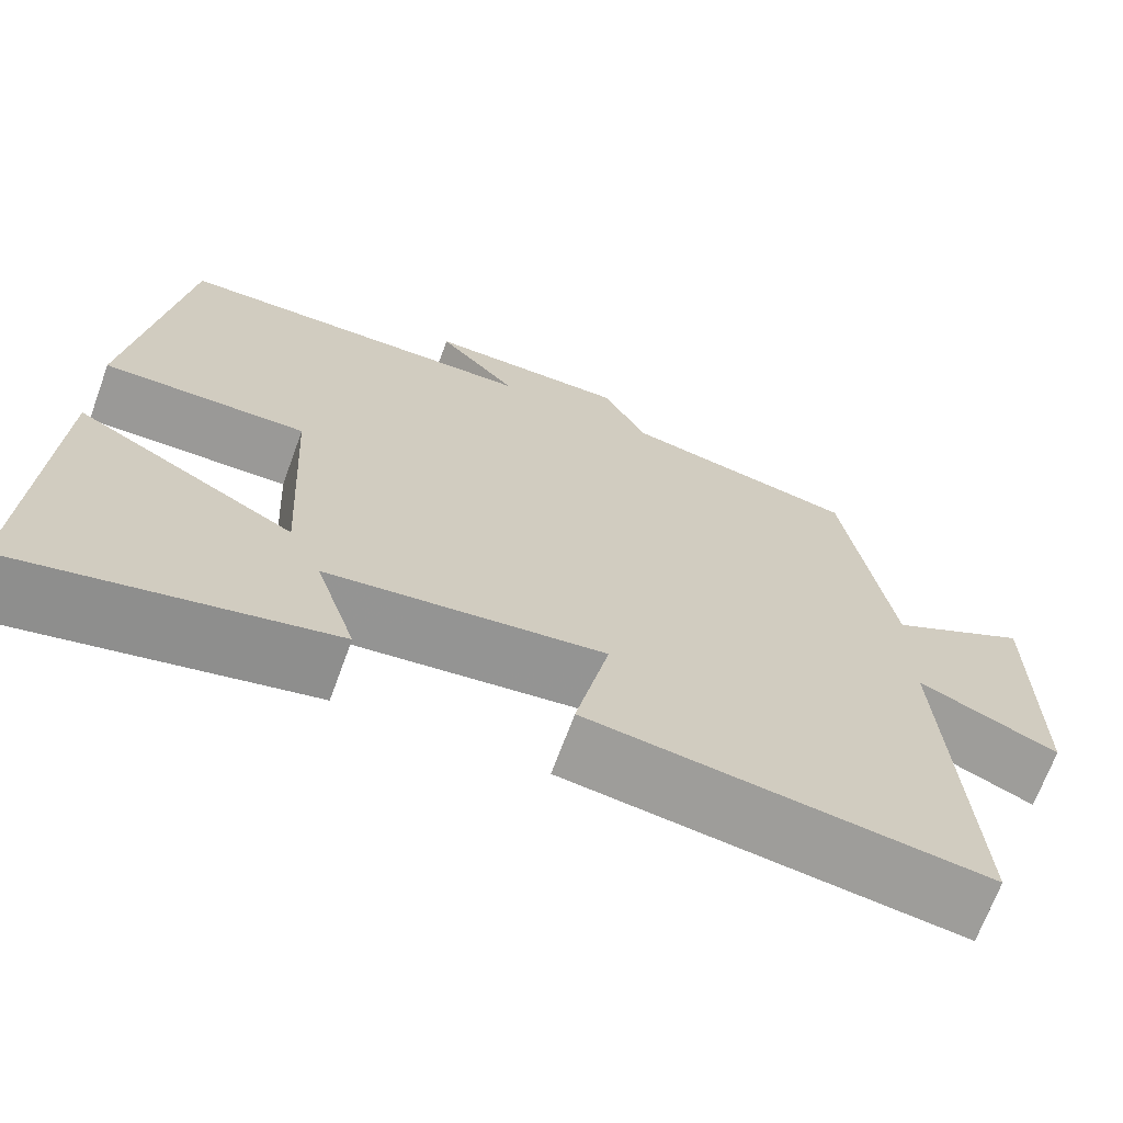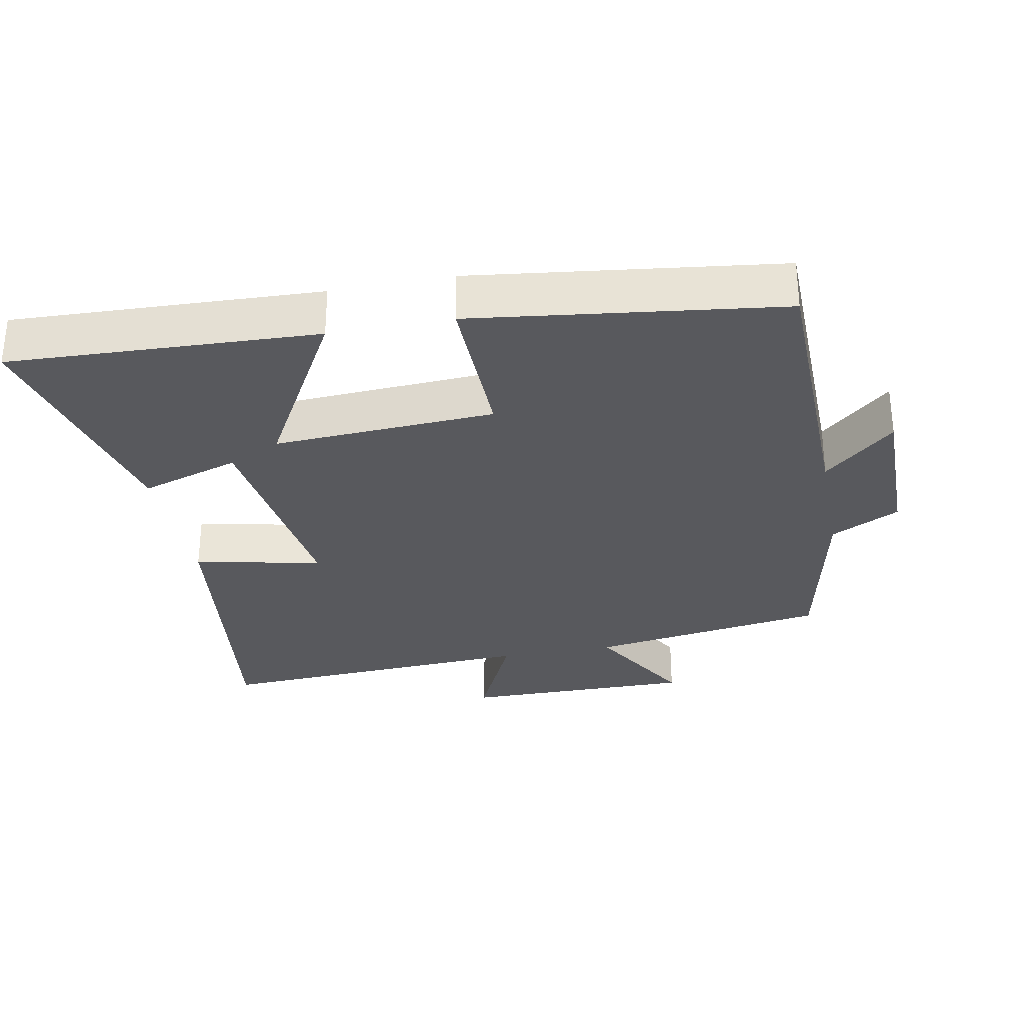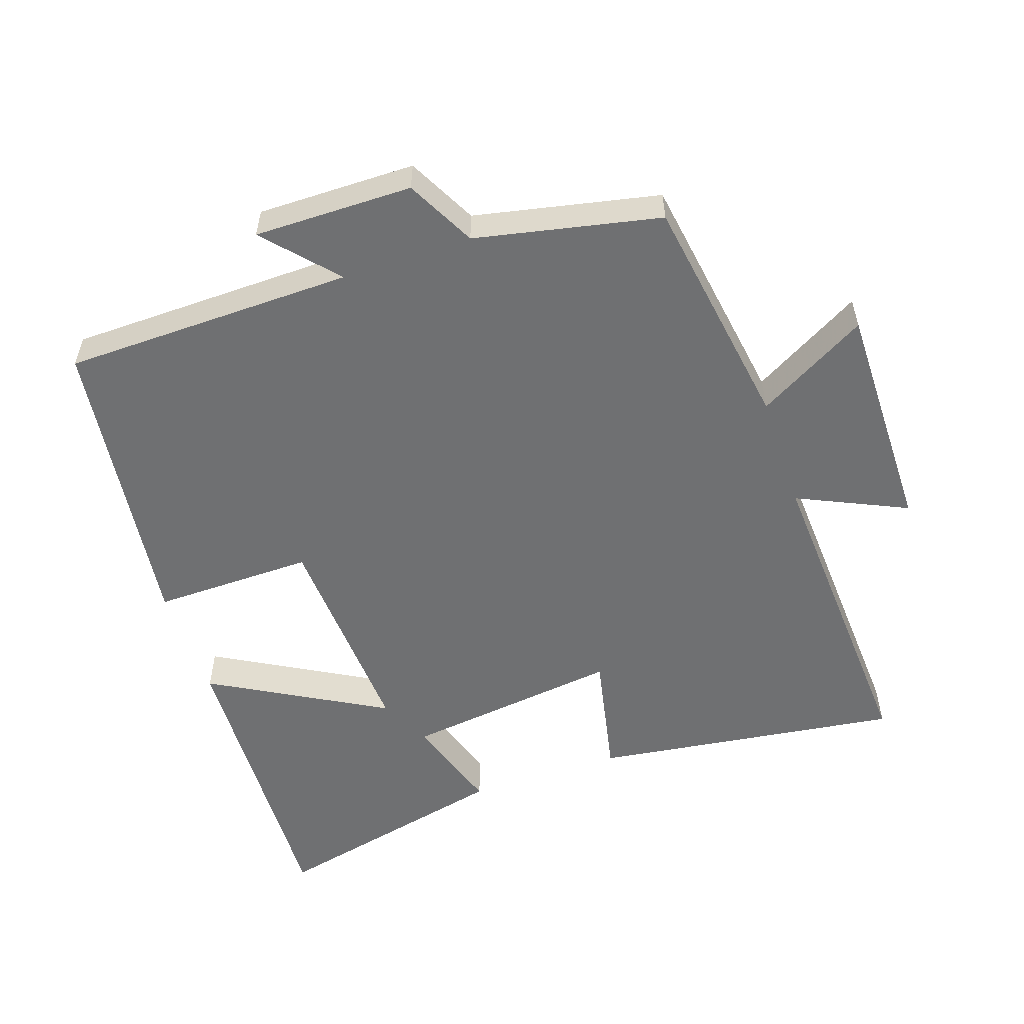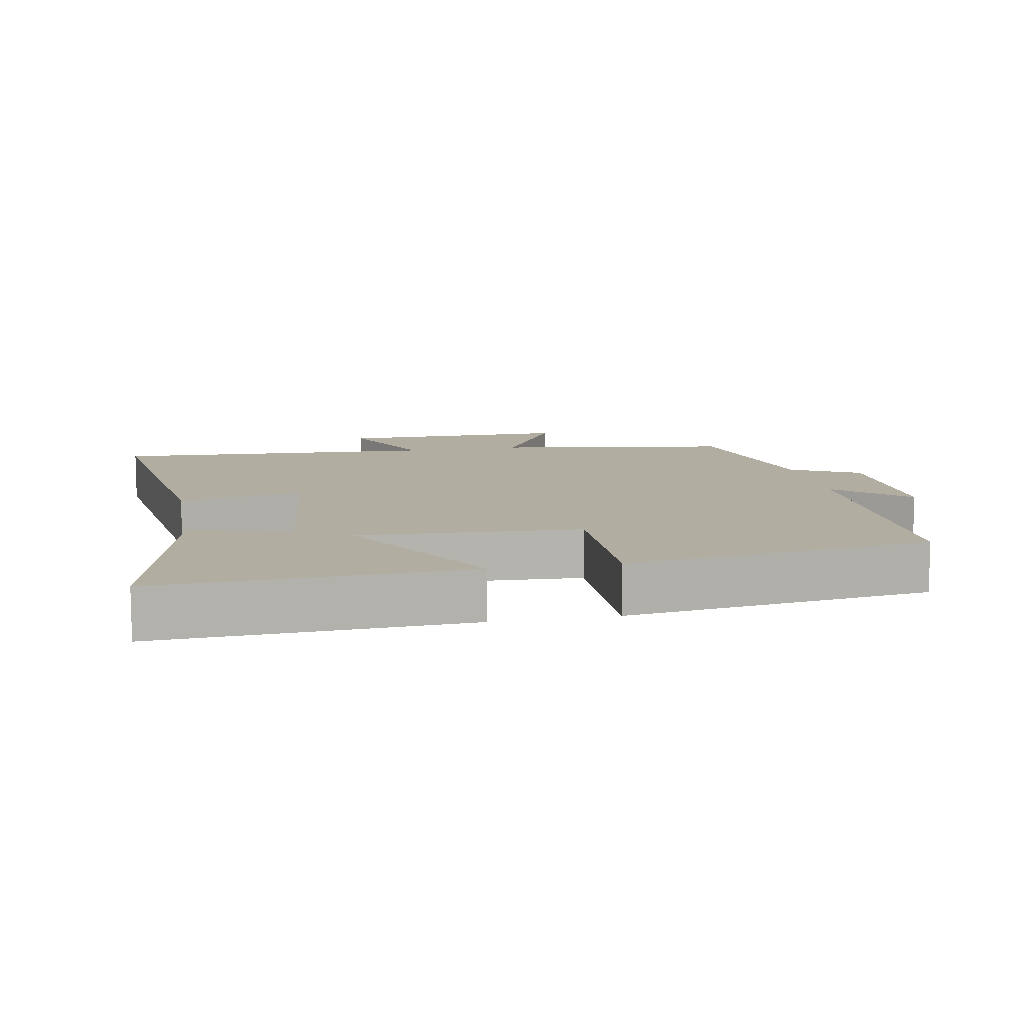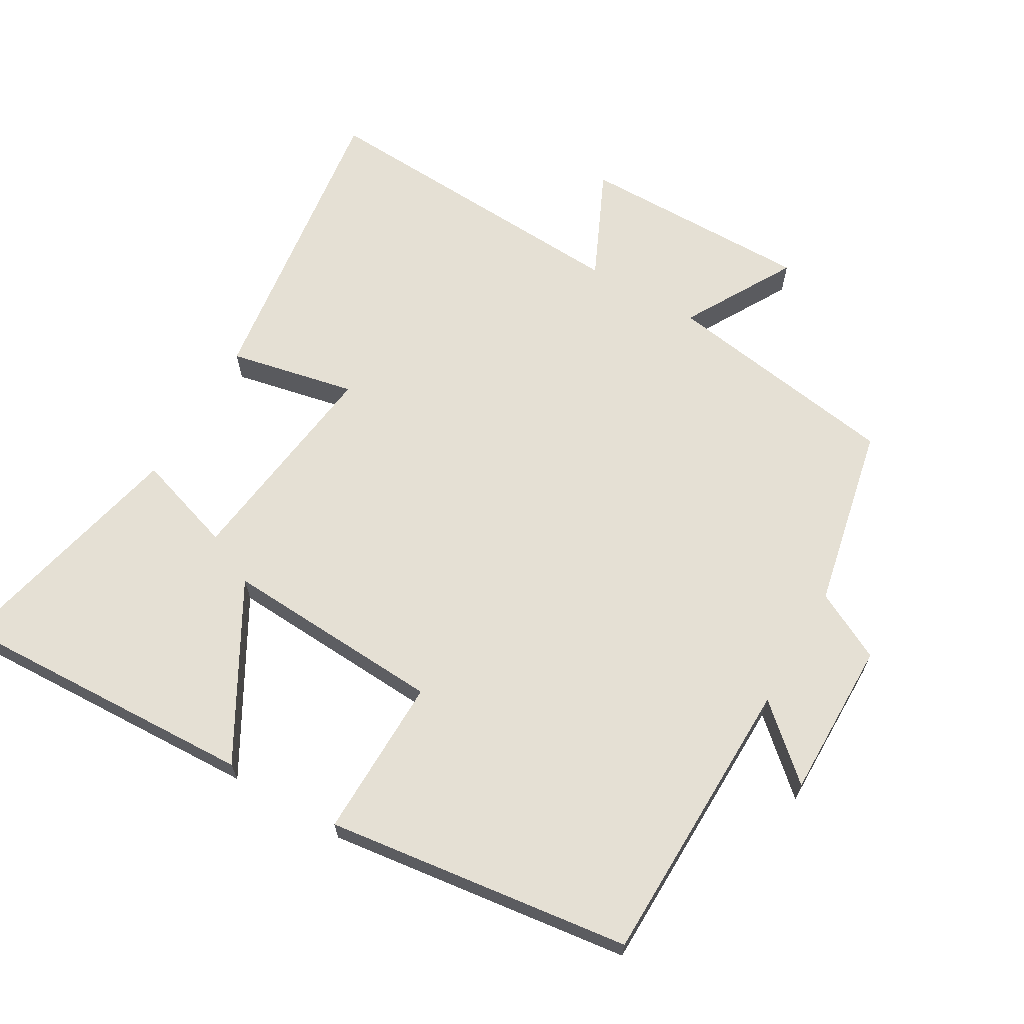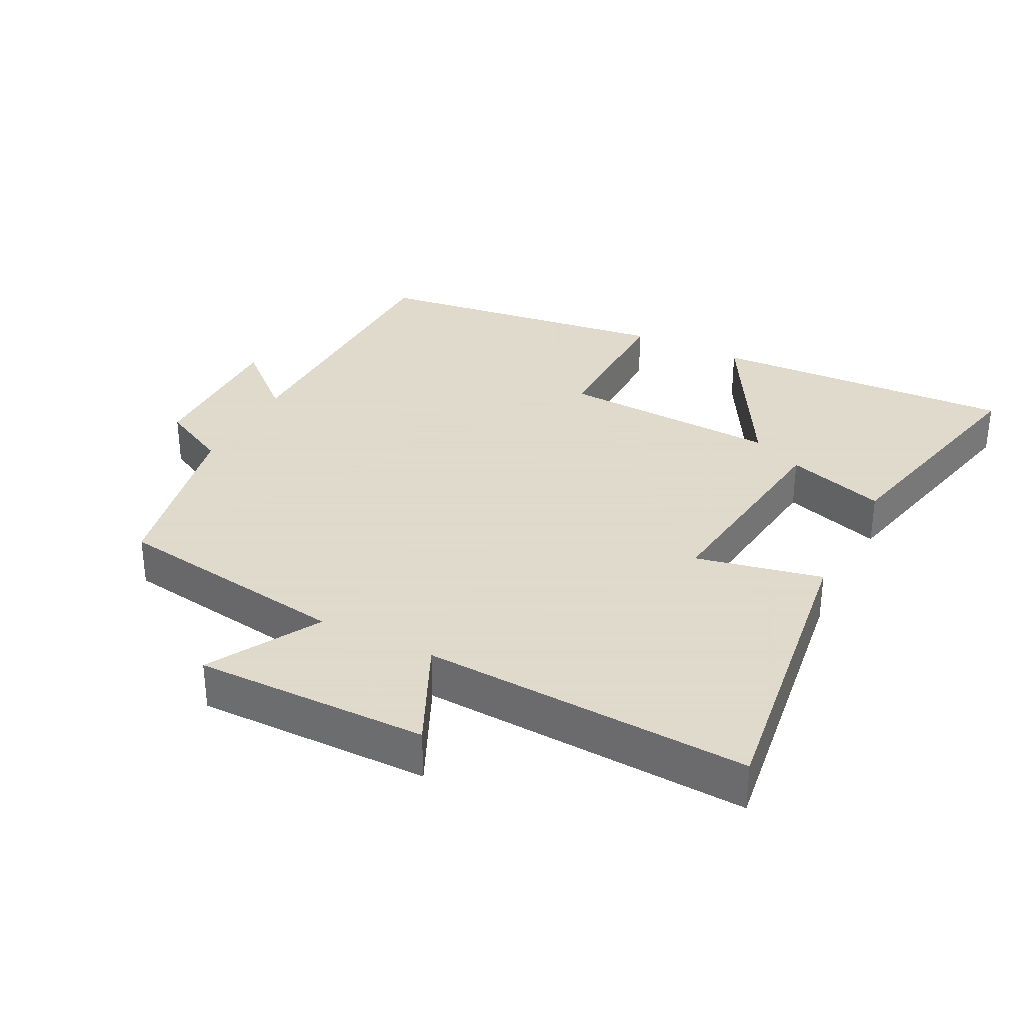
<metadata>
{"format":"obj","ext":"obj","renderer":"f3d","projection":"perspective","resolution":1024,"background":"white","views":[{"elev":-69.1,"azim":-20.1,"up":"+Z"},{"elev":-30.1,"azim":-79.0,"up":"+Y"},{"elev":-54.8,"azim":18.8,"up":"+Y"},{"elev":10.5,"azim":-100.9,"up":"+Y"},{"elev":65.6,"azim":-59.8,"up":"+Y"},{"elev":32.4,"azim":116.9,"up":"+Y"}]}
</metadata>
<code>
v -0.519 0.07 -0.582
v -0.5 0.07 -0.132
v -0.246 0.07 -0.275
v -0.264 0.07 0.049
v -0.5 0.07 0.046
v -0.442 0.07 0.493
v -0.016 0.07 0.5
v -0.108 0.07 0.603
v 0.124 0.07 0.601
v 0.176 0.07 0.5
v 0.446 0.07 0.443
v 0.5 0.07 0.094
v 0.662 0.07 0.186
v 0.66 0.07 -0.156
v 0.5 0.07 -0.082
v 0.526 0.07 -0.562
v 0.073 0.07 -0.5
v 0.112 0.07 -0.314
v -0.208 0.07 -0.354
v -0.161 0.07 -0.5
v -0.519 0 -0.582
v -0.5 0 -0.132
v -0.246 0 -0.275
v -0.264 0 0.049
v -0.5 0 0.046
v -0.442 0 0.493
v -0.016 0 0.5
v -0.108 0 0.603
v 0.124 0 0.601
v 0.176 0 0.5
v 0.446 0 0.443
v 0.5 0 0.094
v 0.662 0 0.186
v 0.66 0 -0.156
v 0.5 0 -0.082
v 0.526 0 -0.562
v 0.073 0 -0.5
v 0.112 0 -0.314
v -0.208 0 -0.354
v -0.161 0 -0.5
f 1 2 3
f 20 1 3
f 19 20 3
f 18 19 3 4
f 15 16 17 18
f 15 18 4
f 12 13 14 15
f 12 15 4
f 11 12 4
f 10 11 4
f 7 8 9 10
f 6 7 10
f 5 6 10
f 4 5 10
f 23 22 21
f 23 21 40
f 23 40 39
f 24 23 39 38
f 38 37 36 35
f 24 38 35
f 35 34 33 32
f 24 35 32
f 24 32 31
f 24 31 30
f 30 29 28 27
f 30 27 26
f 30 26 25
f 30 25 24
f 1 21 22 2
f 2 22 23 3
f 3 23 24 4
f 4 24 25 5
f 5 25 26 6
f 6 26 27 7
f 7 27 28 8
f 8 28 29 9
f 9 29 30 10
f 10 30 31 11
f 11 31 32 12
f 12 32 33 13
f 13 33 34 14
f 14 34 35 15
f 15 35 36 16
f 16 36 37 17
f 17 37 38 18
f 18 38 39 19
f 19 39 40 20
f 20 40 21 1

</code>
